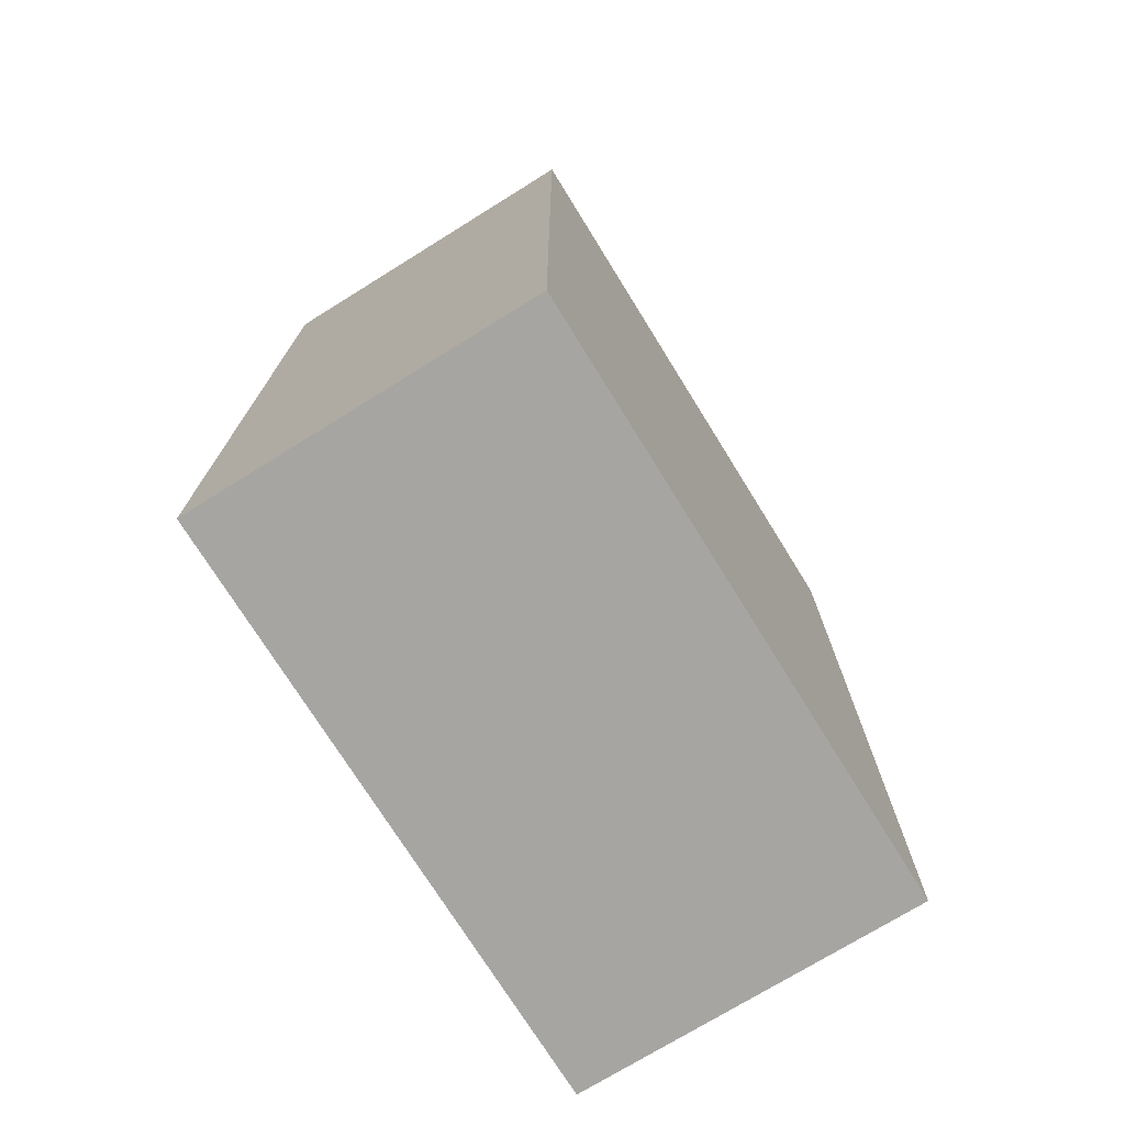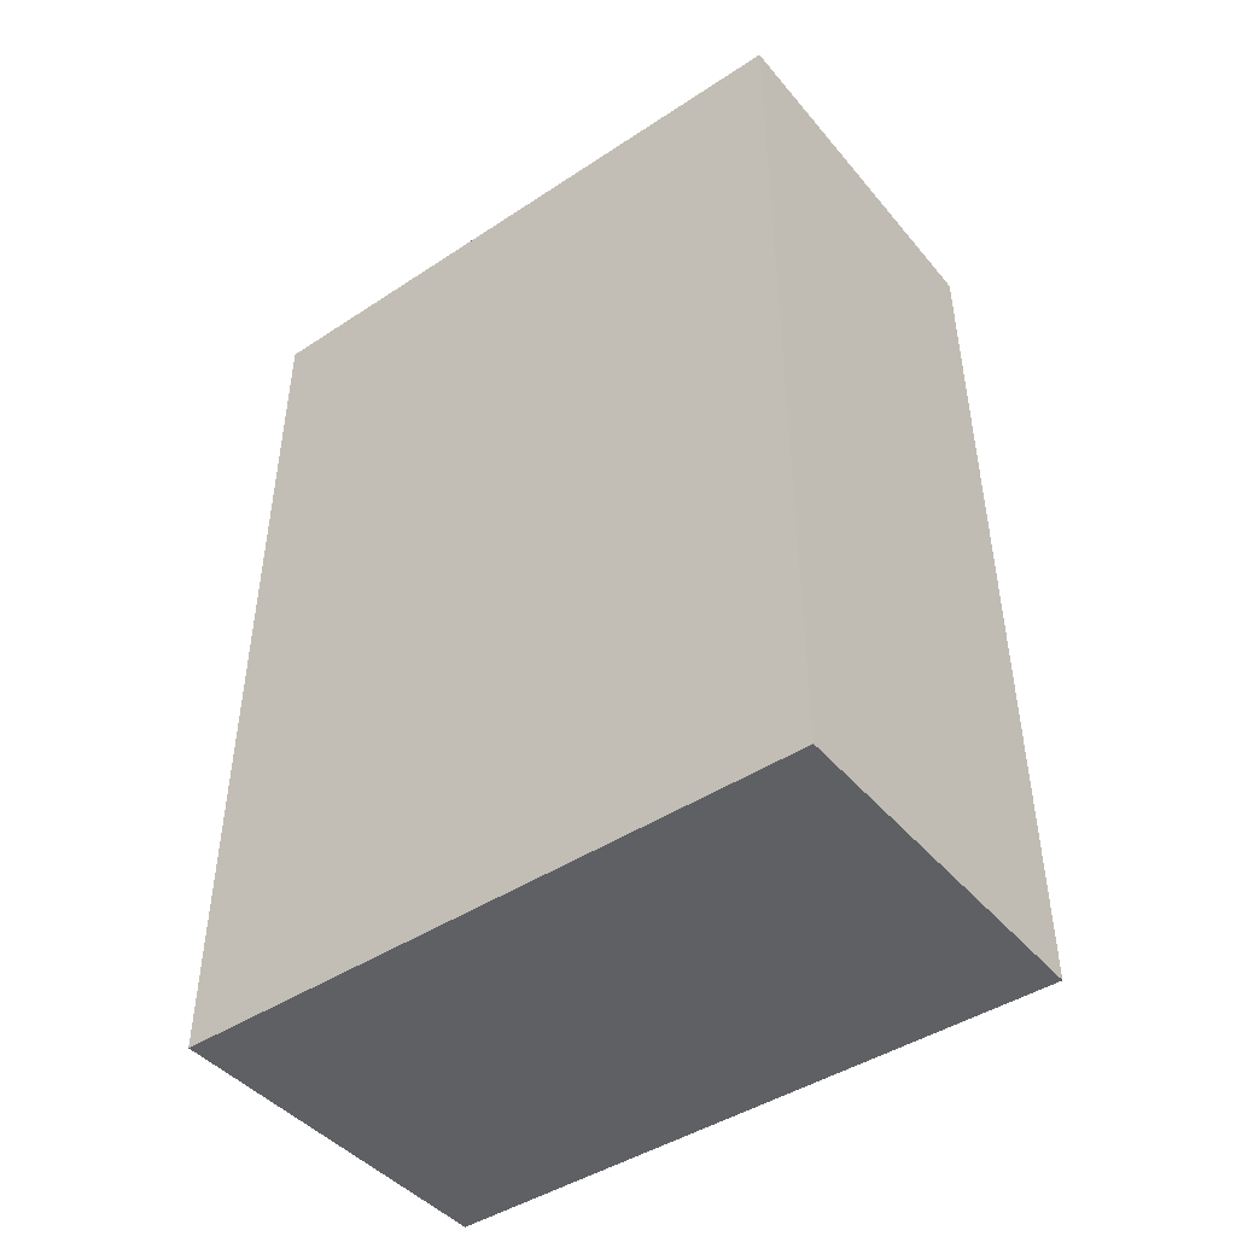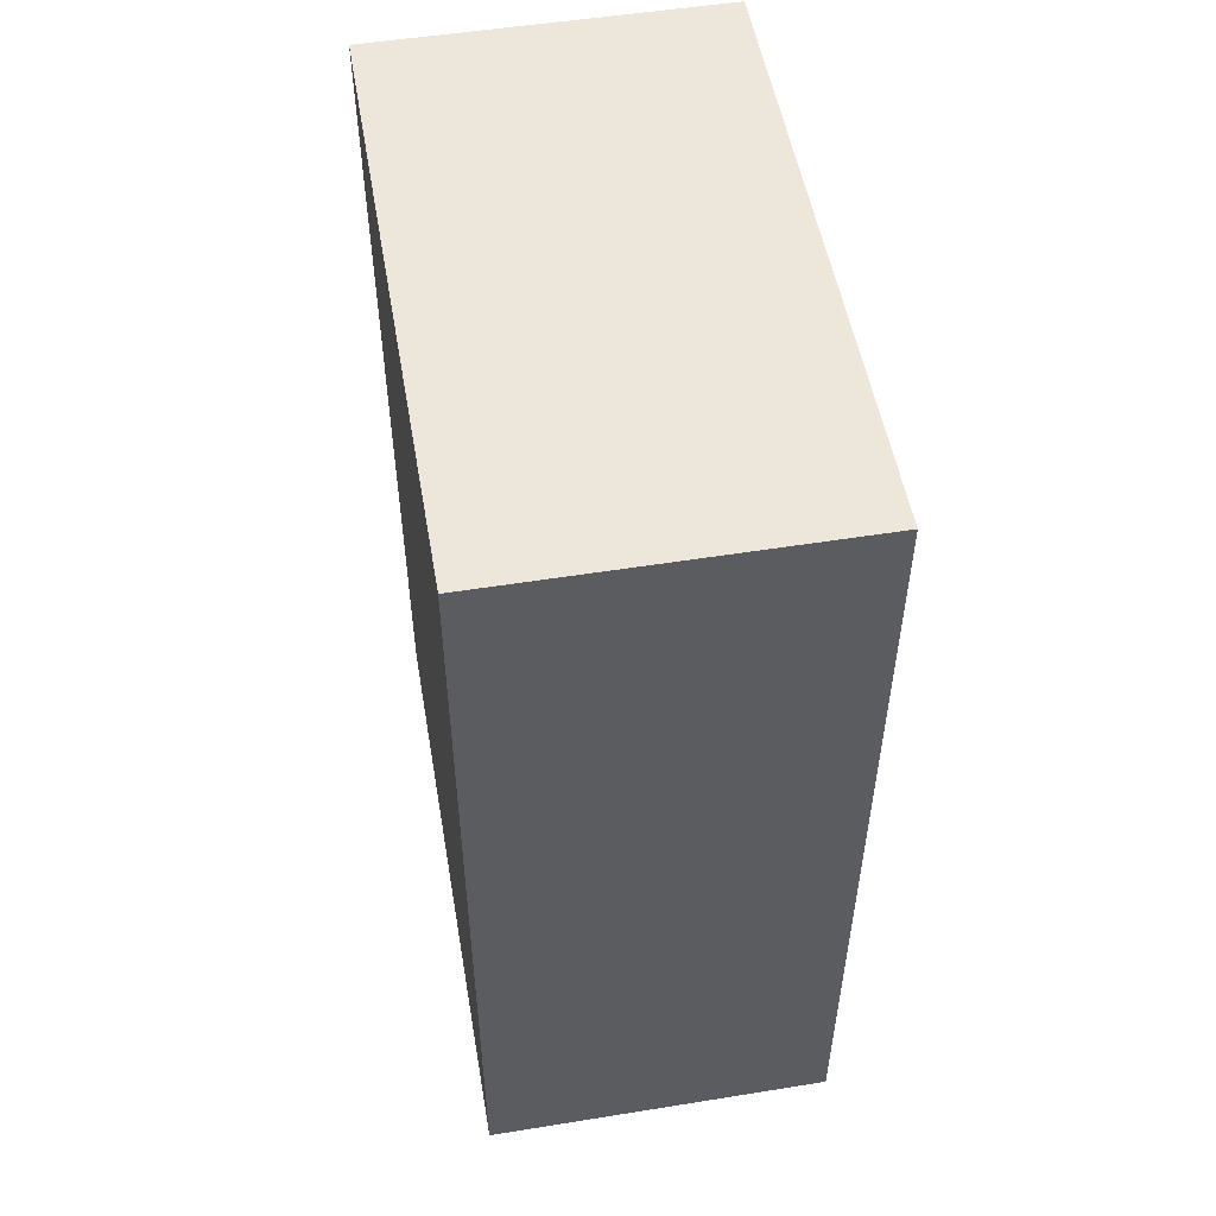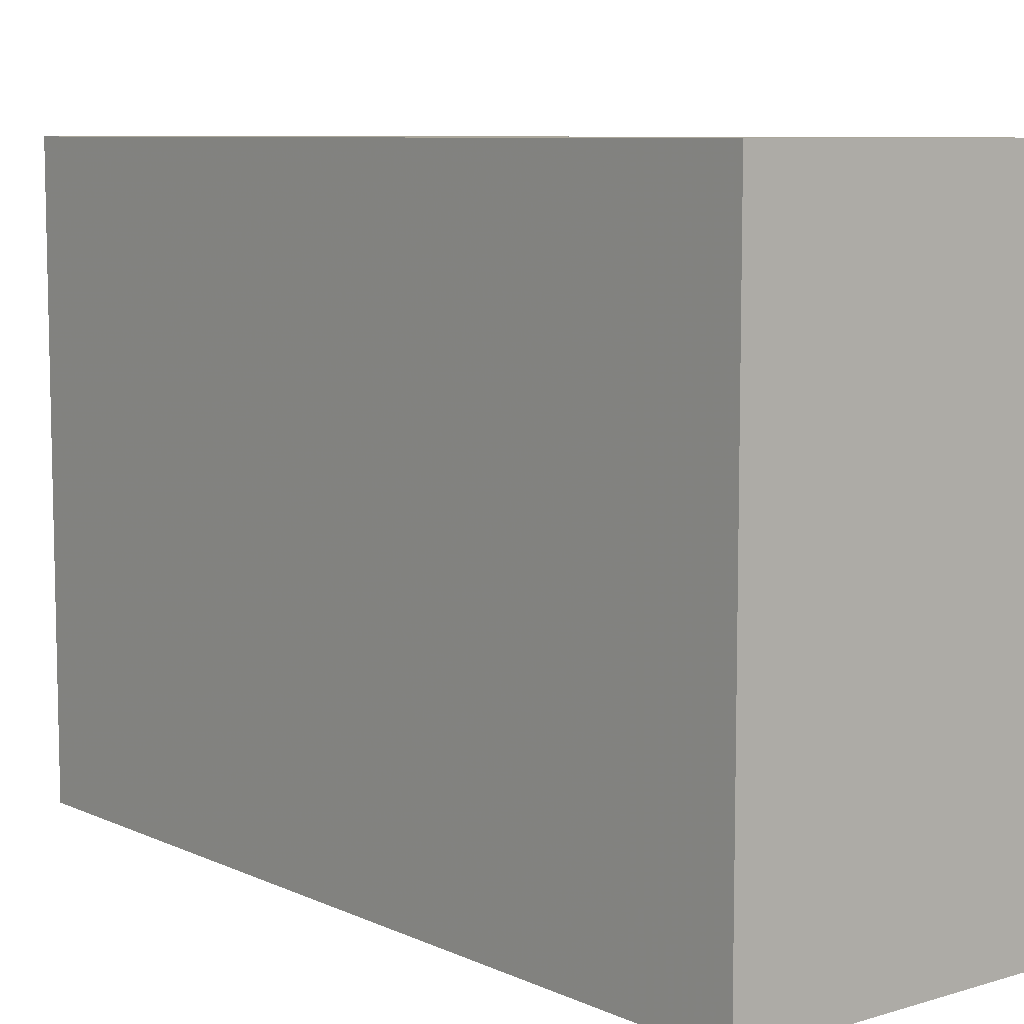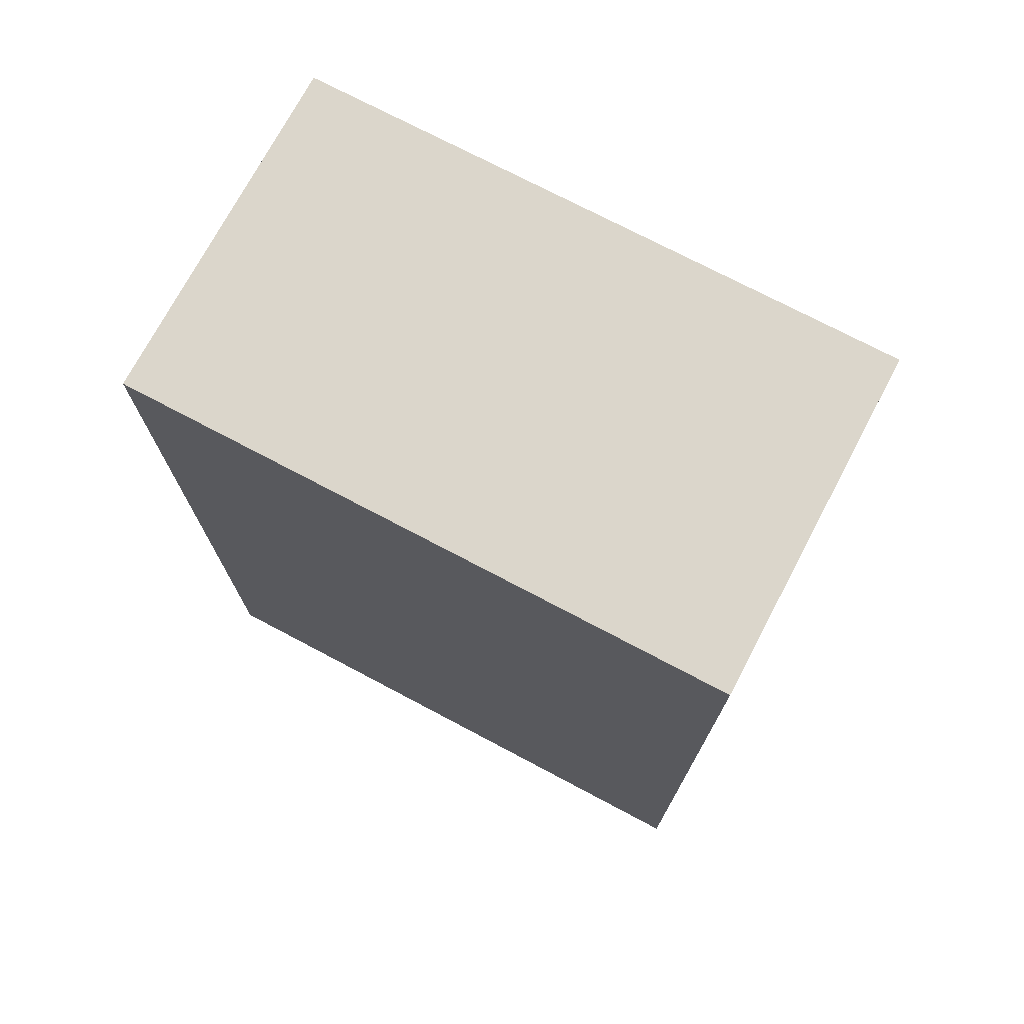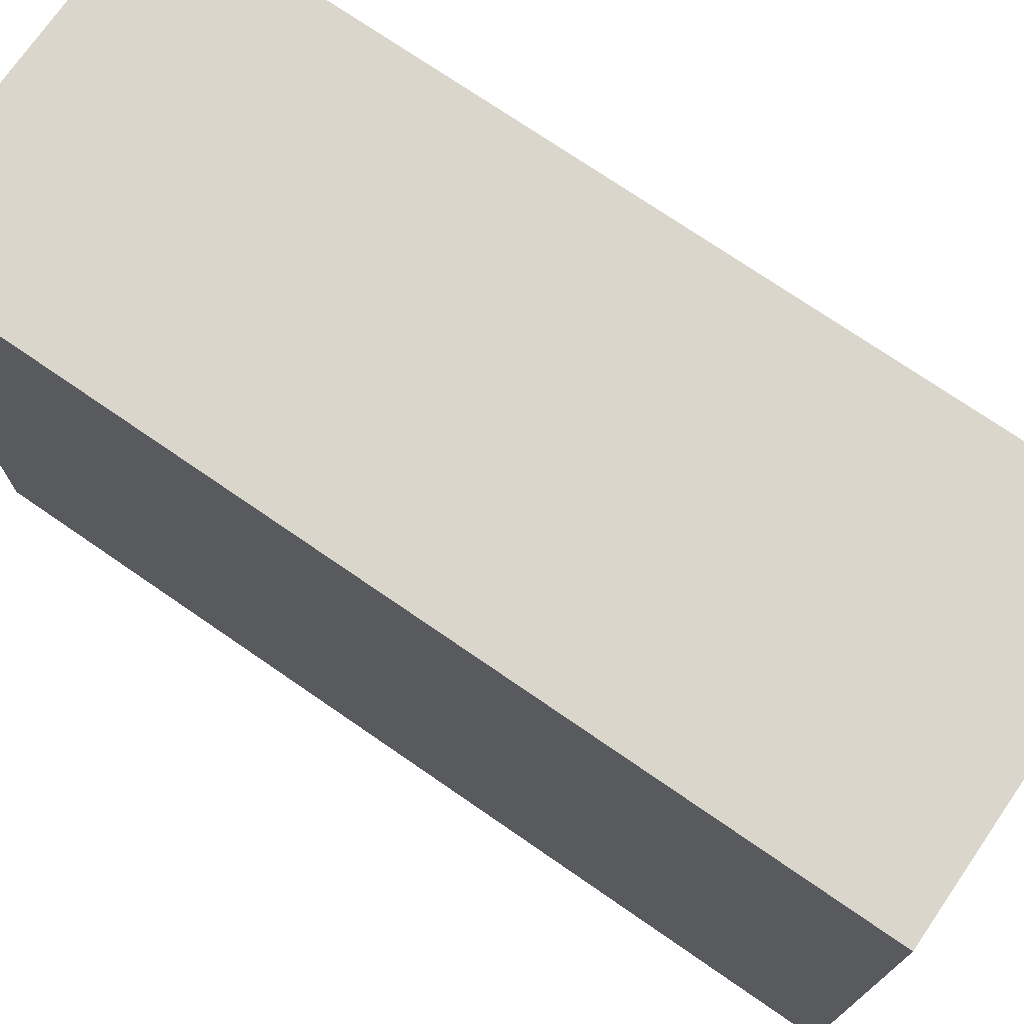
<metadata>
{"format":"obj","ext":"obj","renderer":"f3d","projection":"perspective","resolution":1024,"background":"white","views":[{"elev":-73.7,"azim":31.8,"up":"+Z"},{"elev":-44.9,"azim":127.3,"up":"+Z"},{"elev":52.5,"azim":-9.8,"up":"+Z"},{"elev":8.1,"azim":140.8,"up":"+Y"},{"elev":73.5,"azim":117.9,"up":"+Z"},{"elev":73.5,"azim":124.6,"up":"+Y"}]}
</metadata>
<code>
v 0.04668 0.08158 -0.1942
v 0.04668 -0.08158 -0.1942
v -0.04668 -0.08158 -0.1942
v -0.04668 0.08158 -0.1942
v 0.04668 0.08158 0.04479
v 0.04668 -0.08158 0.04479
v -0.04668 -0.08158 0.04479
v -0.04668 0.08158 0.04479
f 4 1 2
f 2 3 4
f 6 5 8
f 8 7 6
f 2 1 5
f 5 6 2
f 3 2 6
f 6 7 3
f 4 3 7
f 7 8 4
f 8 5 1
f 1 4 8

</code>
